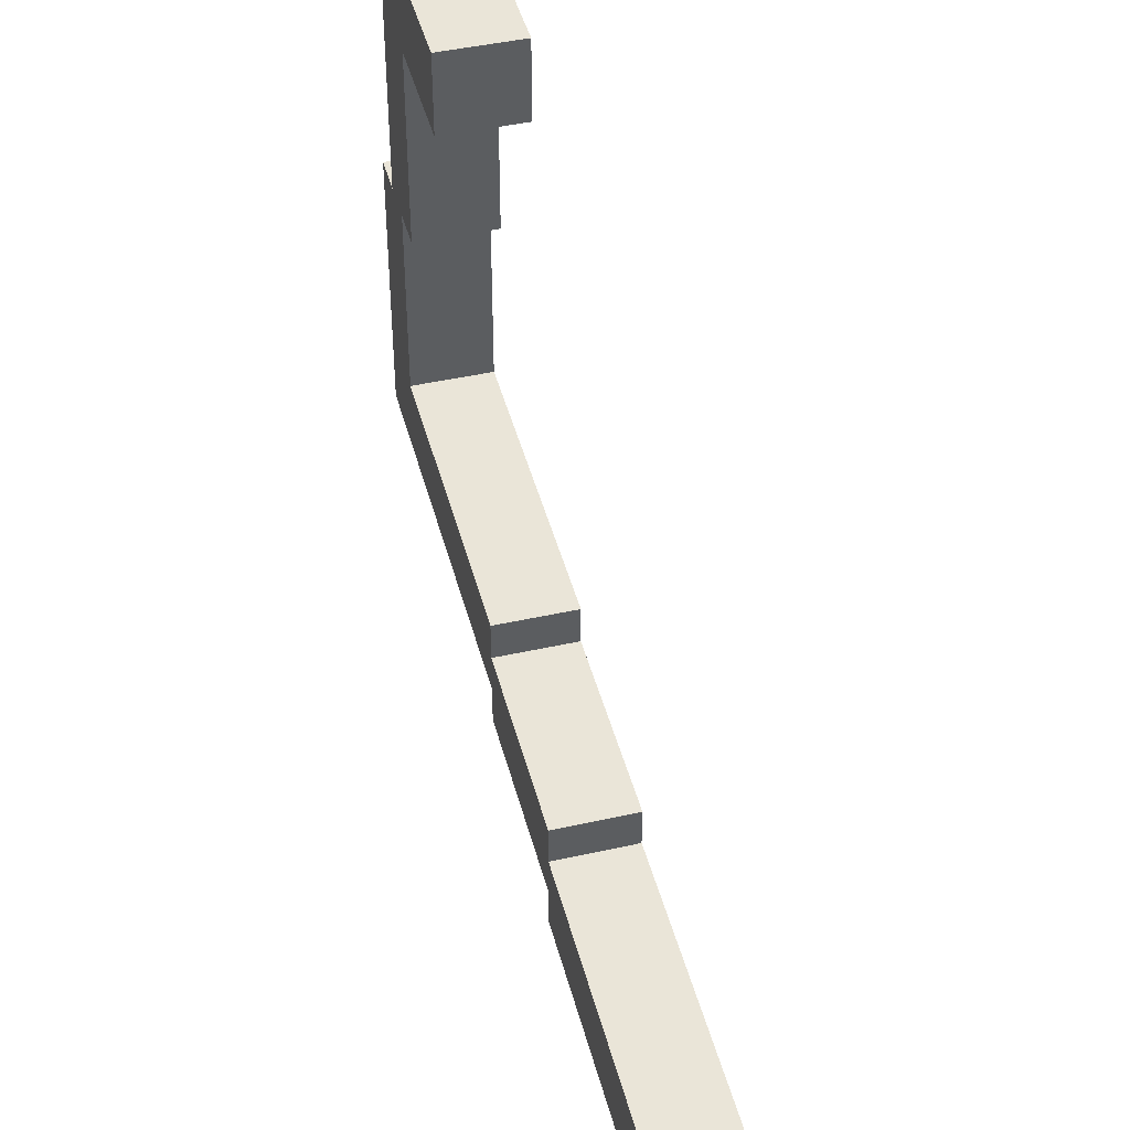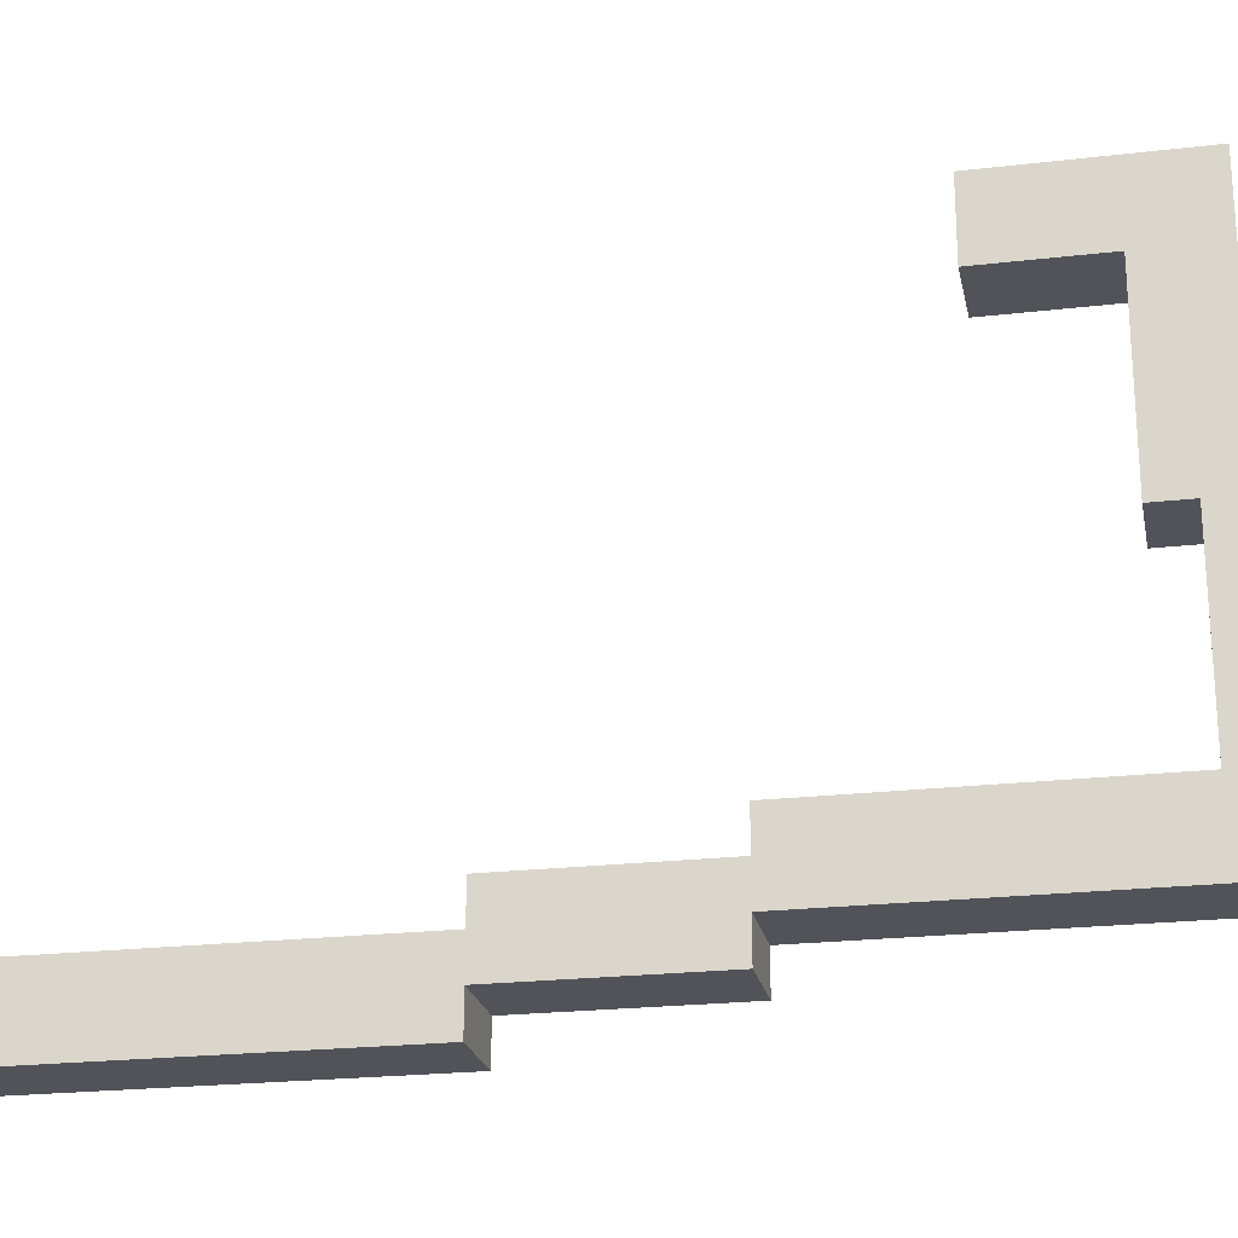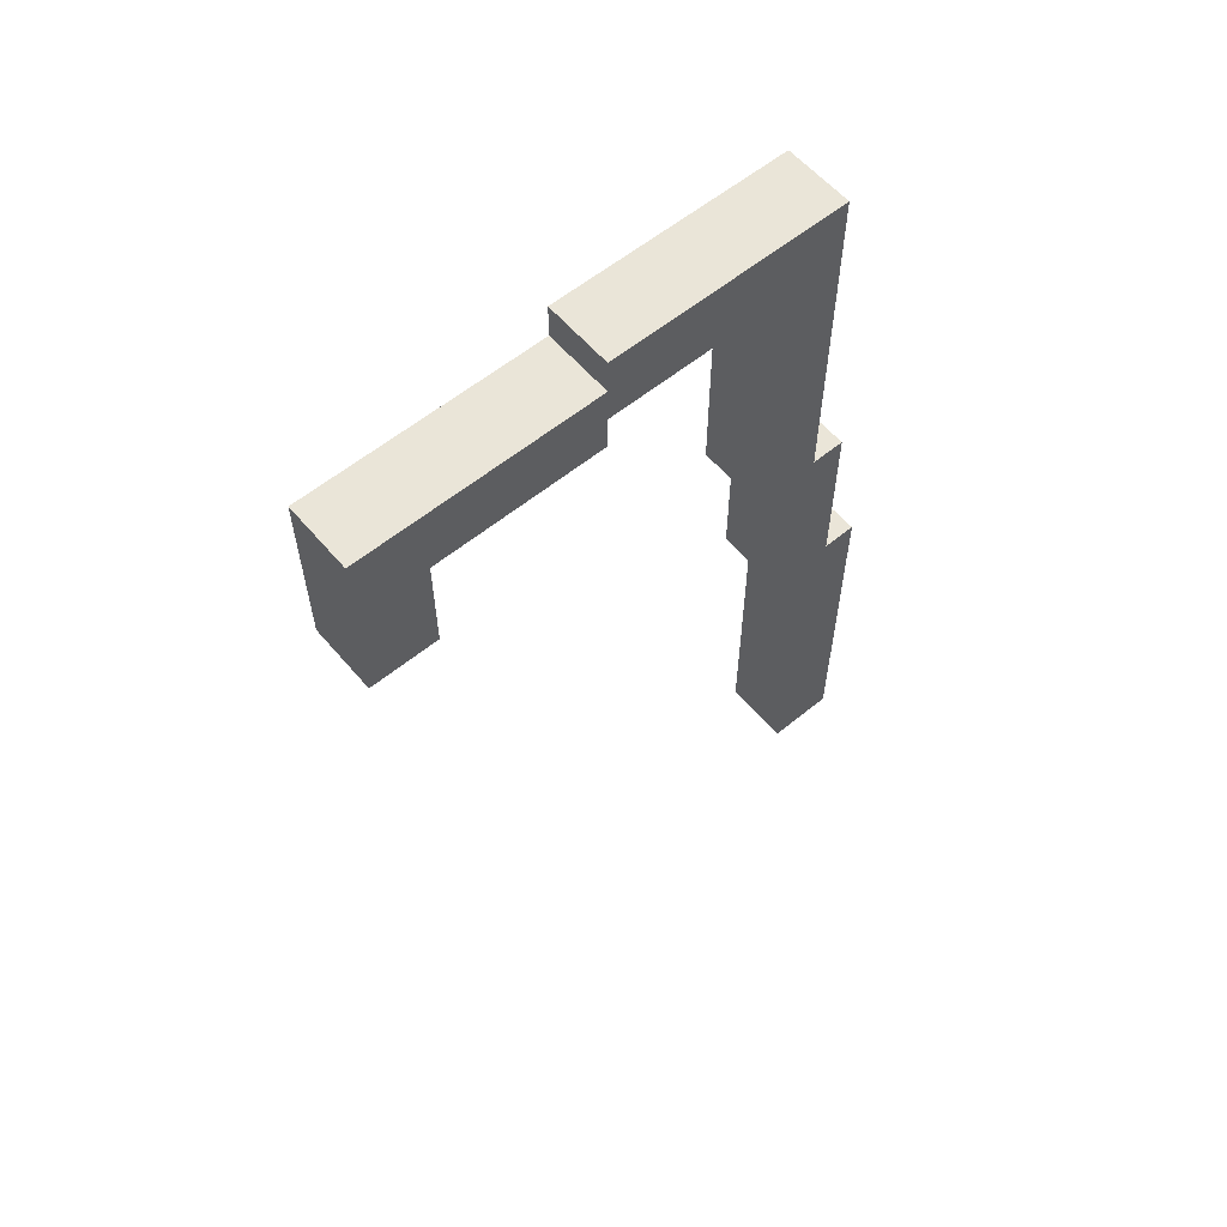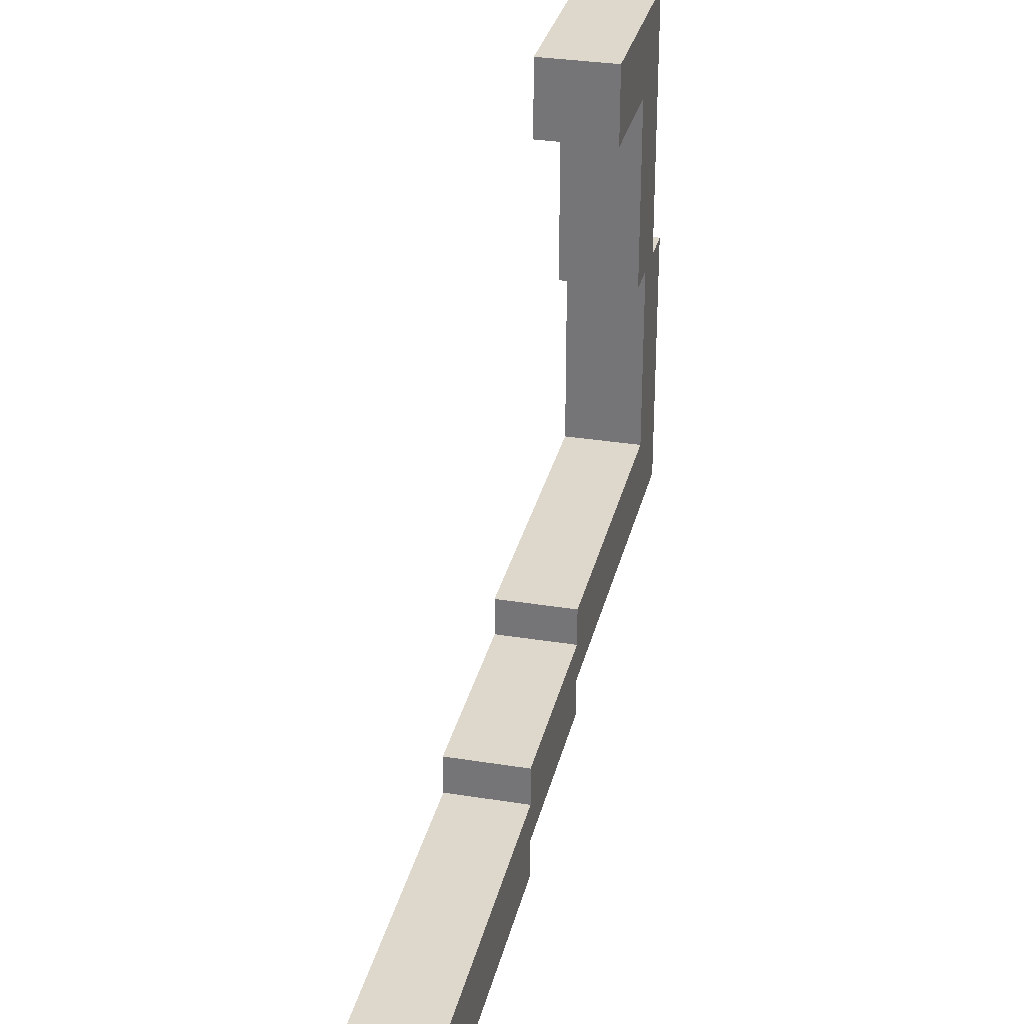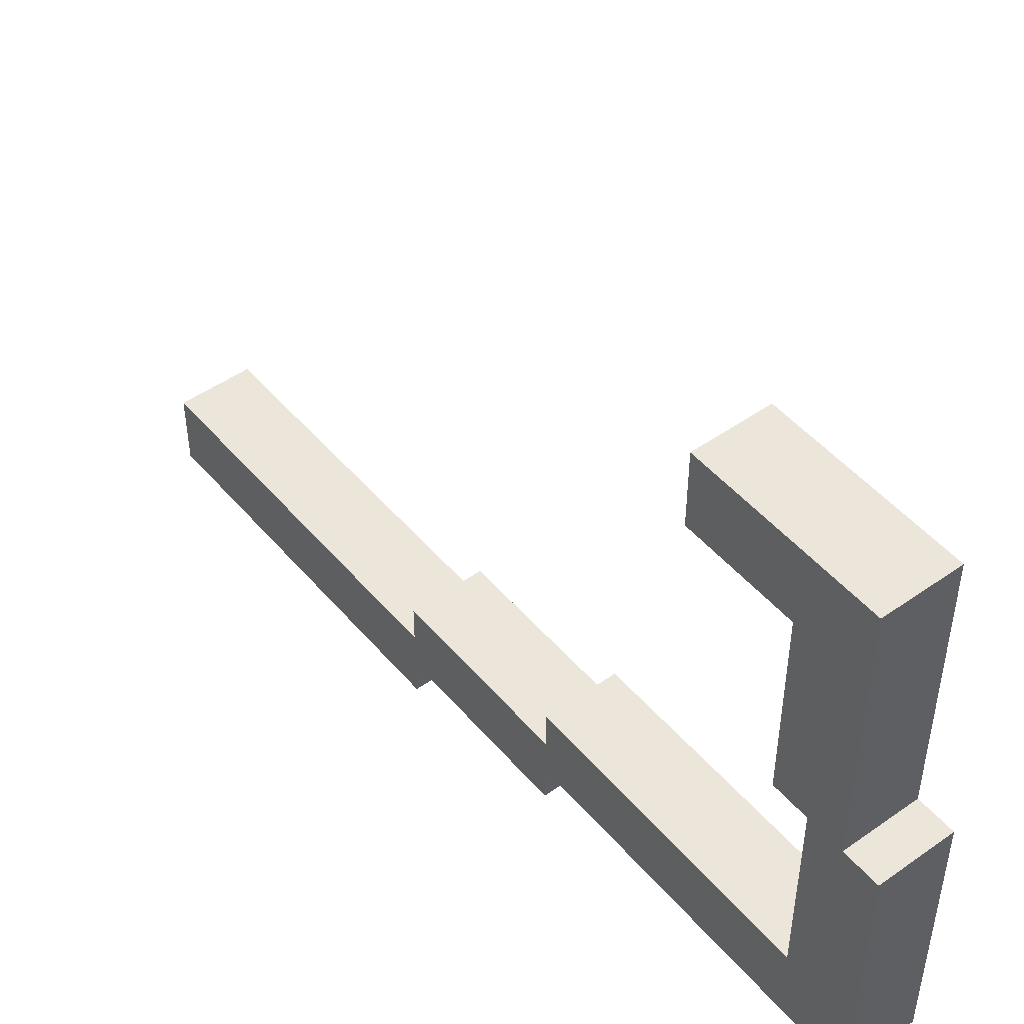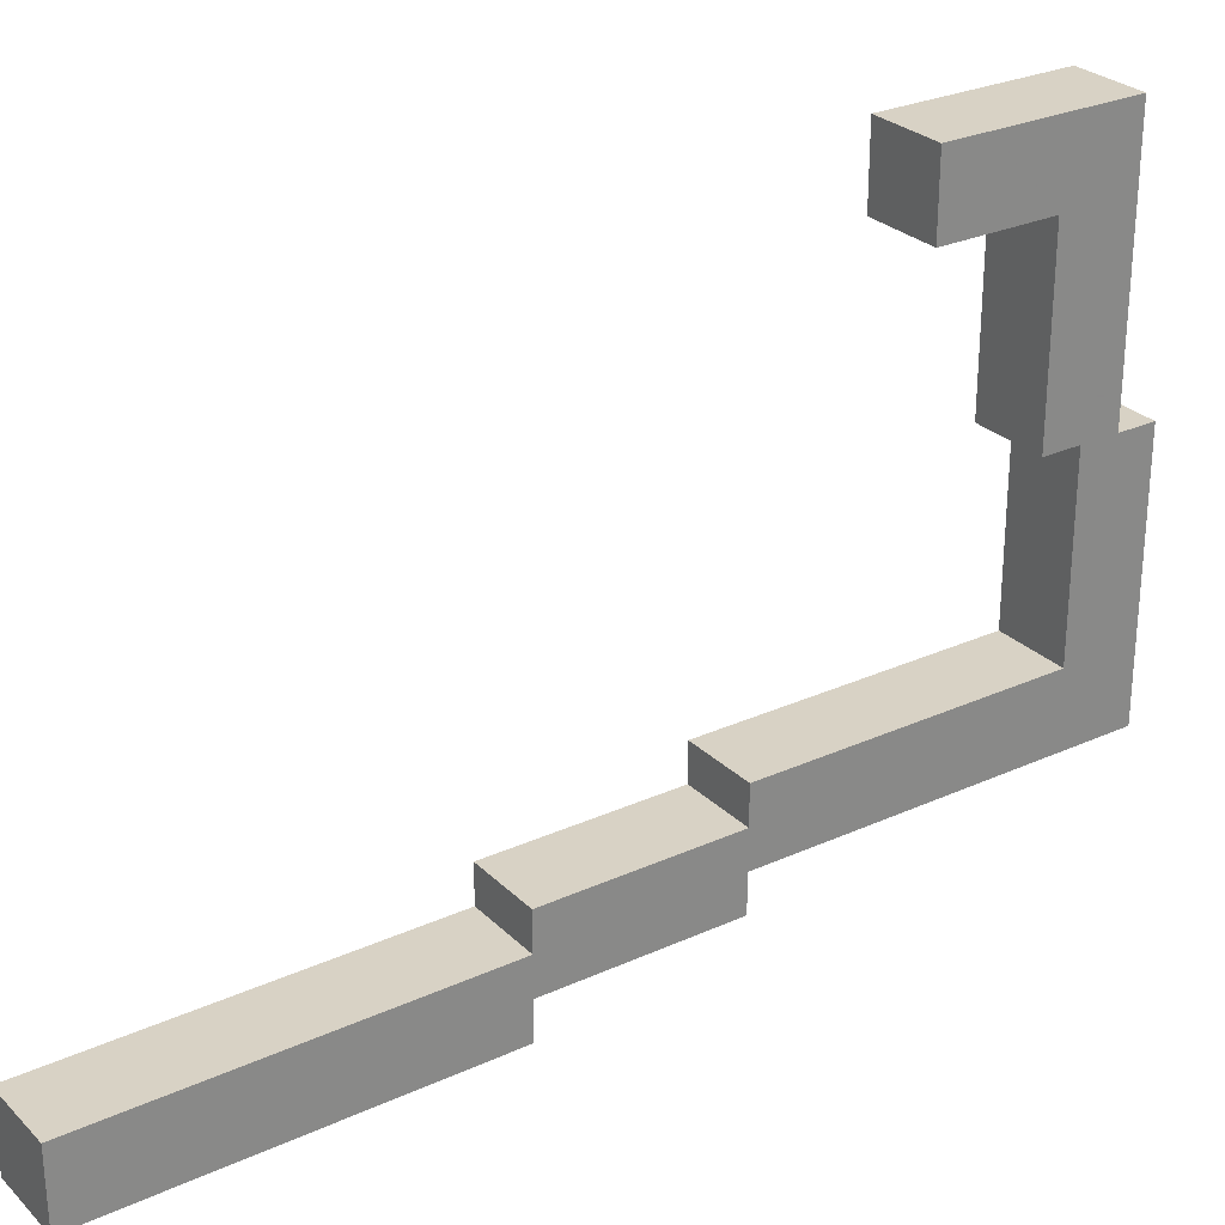
<metadata>
{"format":"obj","ext":"obj","renderer":"f3d","projection":"perspective","resolution":1024,"background":"white","views":[{"elev":44.9,"azim":-14.5,"up":"+Z"},{"elev":-22.6,"azim":101.4,"up":"+Z"},{"elev":58.7,"azim":49.9,"up":"+Y"},{"elev":31.1,"azim":13.0,"up":"+Z"},{"elev":48.1,"azim":141.7,"up":"+Z"},{"elev":27.7,"azim":55.2,"up":"+Z"}]}
</metadata>
<code>
o Bars_Broken_01.001
v 1.918 0.1 11.6
v 1.918 -4e-06 11.7
v 1.918 -4e-06 11.6
v 1.918 0.1 11.7
v 1.918 -4e-06 11.8
v 1.918 0.1 11.8
v 1.918 0.6 11.6
v 1.918 0.6 11.7
v 1.918 1 11.6
v 1.918 1 11.7
v 1.918 1 11.8
v 1.918 1.1 11.7
v 1.918 1.1 11.8
v 1.918 1 11.9
v 1.918 1.4 11.7
v 1.918 1.4 11.8
v 1.918 1.5 11.7
v 1.918 1.5 11.8
v 1.918 1.5 11.9
v 1.918 1.6 11.8
v 1.918 1.6 11.9
v 1.918 1.5 12
v 1.918 1.7 11.9
v 1.918 1.7 12
v 1.918 1.9 11.8
v 1.918 1.9 11.9
v 1.918 1.9 12
v 1.918 2.1 13
v 1.918 1.9 13.1
v 1.918 1.9 13
v 1.918 2.1 13.1
v 1.918 1.9 13.2
v 1.918 2.2 11.9
v 1.918 2.2 12
v 1.918 2.2 13
v 1.918 2.2 13.1
v 1.918 2.3 12
v 1.918 2.3 12.5
v 1.918 2.2 12.5
v 1.918 2.3 12.7
v 1.918 2.3 12.9
v 1.918 2.3 13.1
v 1.918 2.3 13.2
v 1.918 2.4 12
v 1.918 2.3 12.4
v 1.918 2.4 12.3
v 1.918 2.4 12.4
v 1.918 2.4 12.5
v 1.918 2.4 12.7
v 1.918 2.4 12.9
v 1.918 2.4 13
v 1.918 2.4 13.1
v 1.918 2.4 13.2
v 1.918 2.5 11.8
v 1.918 2.5 11.9
v 1.918 2.5 12.3
v 1.918 2.5 12.5
v 1.718 -4e-06 11.6
v 1.718 -4e-06 11.7
v 1.718 0.1 11.6
v 1.718 -4e-06 11.8
v 1.718 0.1 11.7
v 1.718 0.1 11.8
v 1.718 0.2 11.6
v 1.718 0.2 11.7
v 1.718 0.2 11.8
v 1.718 0.3 11.6
v 1.718 0.3 11.7
v 1.718 0.5 11.7
v 1.718 0.5 11.8
v 1.718 0.7 11.7
v 1.718 0.7 11.8
v 1.718 1 11.6
v 1.718 1 11.7
v 1.718 1 11.8
v 1.718 1.4 11.7
v 1.718 1 11.9
v 1.718 1.4 11.8
v 1.718 1.5 11.7
v 1.718 1.5 11.8
v 1.718 1.5 11.9
v 1.718 1.6 11.8
v 1.718 1.5 12
v 1.718 1.6 11.9
v 1.718 1.7 11.8
v 1.718 1.7 11.9
v 1.718 1.7 12
v 1.718 1.9 11.9
v 1.718 1.9 12
v 1.718 1.9 13
v 1.718 1.9 13.1
v 1.718 2 13.1
v 1.718 1.9 13.2
v 1.718 2 13.2
v 1.718 2.2 13
v 1.718 2.3 11.8
v 1.718 2.3 11.9
v 1.718 2.3 12
v 1.718 2.2 12.5
v 1.718 2.2 12.9
v 1.718 2.3 12.5
v 1.718 2.3 12.6
v 1.718 2.3 12.8
v 1.718 2.3 12.9
v 1.718 2.3 13
v 1.718 2.3 13.1
v 1.718 2.3 13.2
v 1.718 2.3 12.3
v 1.718 2.4 12
v 1.718 2.4 12.3
v 1.718 2.4 12.4
v 1.718 2.4 12.5
v 1.718 2.4 12.6
v 1.718 2.4 12.8
v 1.718 2.4 13
v 1.718 2.4 13.1
v 1.718 2.4 13.2
v 1.718 2.5 11.8
v 1.718 2.5 11.9
v 1.718 2.5 12.4
v 1.718 2.5 12.5
v 1.818 -4e-06 11.6
v 1.818 0.1 11.6
v 1.818 0.2 11.6
v 1.818 0.3 11.6
v 1.818 0.6 11.6
v 1.818 1 11.6
v 1.818 1 11.7
v 1.818 1.1 11.7
v 1.818 1.4 11.7
v 1.818 1.5 11.7
v 1.818 1.5 11.8
v 1.818 1.6 11.8
v 1.818 1.7 11.8
v 1.818 1.9 11.8
v 1.818 2.3 11.8
v 1.818 2.5 11.8
v 1.818 2.2 12.5
v 1.818 2.3 12.5
v 1.818 2.1 13
v 1.818 2.2 13
v 1.818 -4e-06 11.8
v 1.818 0.1 11.8
v 1.818 0.2 11.8
v 1.818 0.5 11.8
v 1.818 0.7 11.8
v 1.818 1 11.8
v 1.818 1 11.9
v 1.818 1.5 11.9
v 1.818 1.5 12
v 1.818 1.7 12
v 1.818 1.9 12
v 1.818 2.2 12
v 1.818 2.4 12.5
v 1.818 2 13.2
v 1.818 2.3 13.2
v 1.818 2.4 13.2
v 1.818 -4e-06 11.7
v 1.818 2.2 12.9
v 1.818 2.3 12.3
v 1.818 2.3 12.4
v 1.818 2.4 12.6
v 1.818 2.4 12.7
v 1.818 2.4 12.8
v 1.818 2.4 12.9
v 1.818 2.4 13
v 1.818 2.4 13.1
v 1.818 2.5 11.9
v 1.818 2.5 12.3
v 1.818 2.5 12.4
f 1 2 3
f 4 5 2
f 4 2 1
f 6 5 4
f 7 4 1
f 7 6 4
f 8 6 7
f 9 8 7
f 10 6 8
f 10 8 9
f 11 6 10
f 12 11 10
f 13 14 11
f 13 11 12
f 15 13 12
f 16 14 13
f 16 13 15
f 17 16 15
f 18 14 16
f 18 16 17
f 19 14 18
f 20 19 18
f 21 22 19
f 21 19 20
f 23 21 20
f 23 22 21
f 24 22 23
f 25 23 20
f 25 24 23
f 26 24 25
f 27 24 26
f 28 29 30
f 31 32 29
f 31 29 28
f 33 27 26
f 33 26 25
f 34 27 33
f 35 31 28
f 36 32 31
f 36 31 35
f 37 34 33
f 38 35 39
f 40 35 38
f 41 35 40
f 42 32 36
f 42 36 35
f 43 32 42
f 44 45 37
f 44 37 33
f 46 45 44
f 47 38 45
f 47 45 46
f 47 40 38
f 48 40 47
f 49 41 40
f 49 40 48
f 50 35 41
f 50 41 49
f 51 42 35
f 51 35 50
f 52 43 42
f 52 42 51
f 53 43 52
f 54 33 25
f 55 44 33
f 55 33 54
f 55 46 44
f 56 47 46
f 56 46 55
f 56 48 47
f 57 48 56
f 58 59 60
f 59 61 62
f 60 59 62
f 62 61 63
f 60 62 64
f 62 63 65
f 64 62 65
f 65 63 66
f 64 65 67
f 65 66 68
f 67 65 68
f 67 68 69
f 68 66 69
f 69 66 70
f 67 69 71
f 69 70 71
f 71 70 72
f 67 71 73
f 71 72 73
f 73 72 74
f 74 72 75
f 74 75 76
f 75 77 78
f 76 75 78
f 76 78 79
f 78 77 80
f 79 78 80
f 80 77 81
f 80 81 82
f 81 83 84
f 82 81 84
f 82 84 85
f 84 83 86
f 85 84 86
f 86 83 87
f 85 86 88
f 86 87 88
f 88 87 89
f 90 91 92
f 91 93 92
f 92 93 94
f 90 92 95
f 92 94 95
f 88 89 96
f 85 88 96
f 96 89 97
f 97 89 98
f 99 100 101
f 101 100 102
f 102 100 103
f 100 95 104
f 103 100 104
f 95 94 105
f 104 95 105
f 105 94 106
f 106 94 107
f 98 108 109
f 97 98 109
f 108 101 110
f 109 108 110
f 110 101 111
f 101 102 112
f 111 101 112
f 102 103 113
f 112 102 113
f 103 104 114
f 113 103 114
f 104 105 114
f 105 106 115
f 114 105 115
f 106 107 116
f 115 106 116
f 116 107 117
f 96 97 118
f 109 110 119
f 118 97 119
f 110 111 119
f 97 109 119
f 111 112 120
f 119 111 120
f 120 112 121
f 122 1 3
f 123 7 1
f 123 1 122
f 124 7 123
f 125 7 124
f 126 9 7
f 126 7 125
f 127 9 126
f 58 123 122
f 60 124 123
f 60 123 58
f 64 125 124
f 64 124 60
f 67 126 125
f 67 125 64
f 67 127 126
f 73 127 67
f 128 12 10
f 129 15 12
f 129 12 128
f 130 17 15
f 130 15 129
f 131 17 130
f 74 129 128
f 74 130 129
f 76 131 130
f 76 130 74
f 79 131 76
f 132 20 18
f 133 25 20
f 133 20 132
f 134 25 133
f 135 54 25
f 135 25 134
f 136 54 135
f 137 54 136
f 80 133 132
f 82 134 133
f 82 133 80
f 85 135 134
f 85 134 82
f 85 136 135
f 96 137 136
f 96 136 85
f 118 137 96
f 138 38 39
f 139 38 138
f 99 139 138
f 101 139 99
f 140 28 30
f 140 35 28
f 141 35 140
f 90 140 30
f 90 141 140
f 95 141 90
f 5 6 142
f 6 11 143
f 142 6 143
f 143 11 144
f 144 11 145
f 145 11 146
f 146 11 147
f 142 143 61
f 143 144 63
f 61 143 63
f 144 145 66
f 63 144 66
f 145 146 70
f 66 145 70
f 146 147 72
f 70 146 72
f 72 147 75
f 14 19 148
f 148 19 149
f 148 149 77
f 77 149 81
f 22 24 150
f 24 27 151
f 150 24 151
f 27 34 152
f 151 27 152
f 34 37 153
f 152 34 153
f 150 151 83
f 151 152 87
f 83 151 87
f 152 153 89
f 87 152 89
f 153 37 98
f 89 153 98
f 48 57 154
f 154 57 112
f 112 57 121
f 32 43 155
f 43 53 156
f 155 43 156
f 156 53 157
f 32 155 93
f 155 156 94
f 93 155 94
f 156 157 107
f 94 156 107
f 107 157 117
f 2 122 3
f 158 58 122
f 158 122 2
f 59 58 158
f 5 158 2
f 142 59 158
f 142 158 5
f 61 59 142
f 14 147 11
f 148 75 147
f 148 147 14
f 77 75 148
f 22 149 19
f 150 81 149
f 150 149 22
f 83 81 150
f 29 90 30
f 91 90 29
f 32 91 29
f 93 91 32
f 159 138 39
f 159 99 138
f 100 99 159
f 35 159 39
f 35 100 159
f 141 100 35
f 95 100 141
f 160 98 37
f 108 98 160
f 45 160 37
f 161 108 160
f 161 160 45
f 38 161 45
f 139 108 161
f 139 161 38
f 101 108 139
f 9 127 10
f 127 73 128
f 10 127 128
f 128 73 74
f 17 131 18
f 131 79 132
f 18 131 132
f 132 79 80
f 48 154 162
f 154 112 162
f 162 112 113
f 48 162 49
f 162 113 49
f 49 113 163
f 49 163 164
f 163 113 164
f 164 113 114
f 49 164 50
f 164 114 50
f 50 114 165
f 50 165 51
f 165 114 166
f 51 165 166
f 166 114 115
f 51 166 52
f 166 115 167
f 52 166 167
f 167 115 116
f 52 167 53
f 167 116 157
f 53 167 157
f 157 116 117
f 54 137 55
f 137 118 168
f 55 137 168
f 168 118 119
f 55 168 56
f 168 119 56
f 56 119 169
f 56 169 170
f 169 119 170
f 170 119 120
f 56 170 57
f 170 120 57
f 57 120 121

</code>
